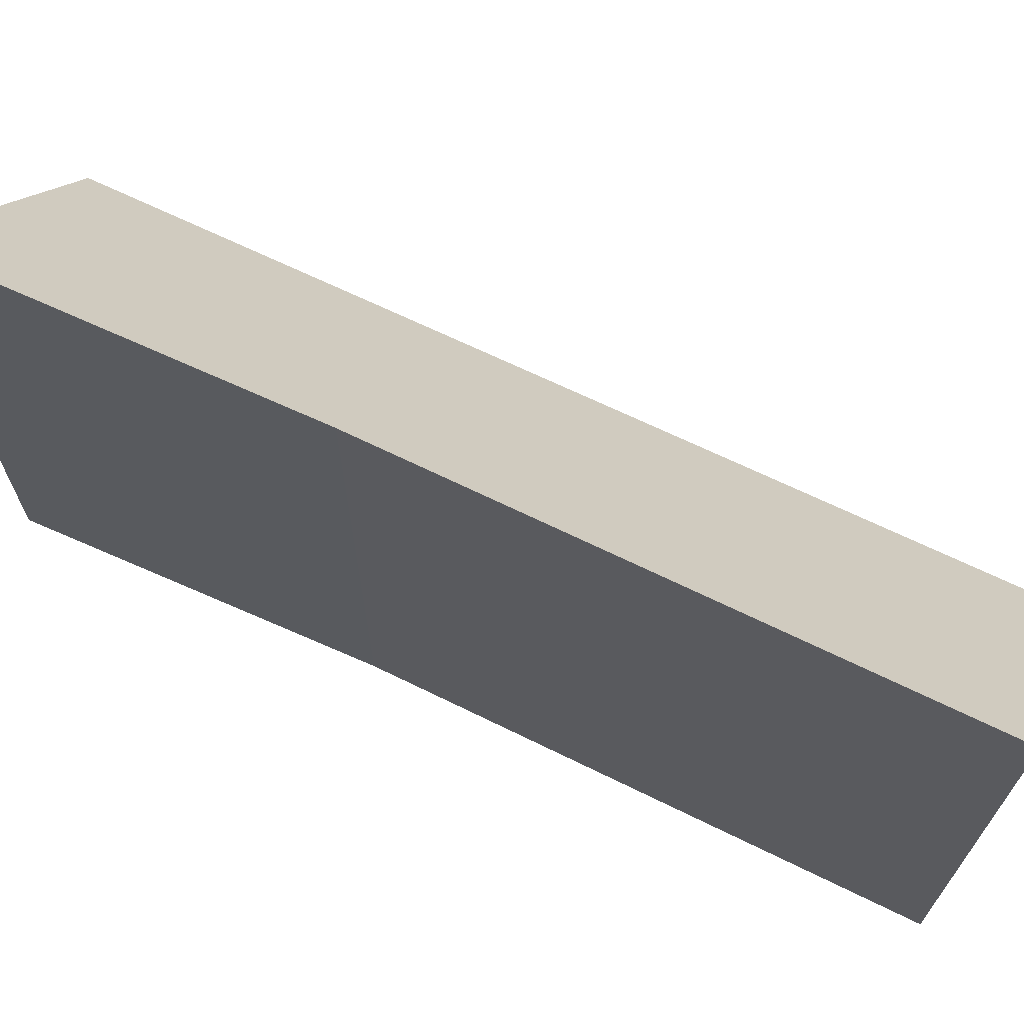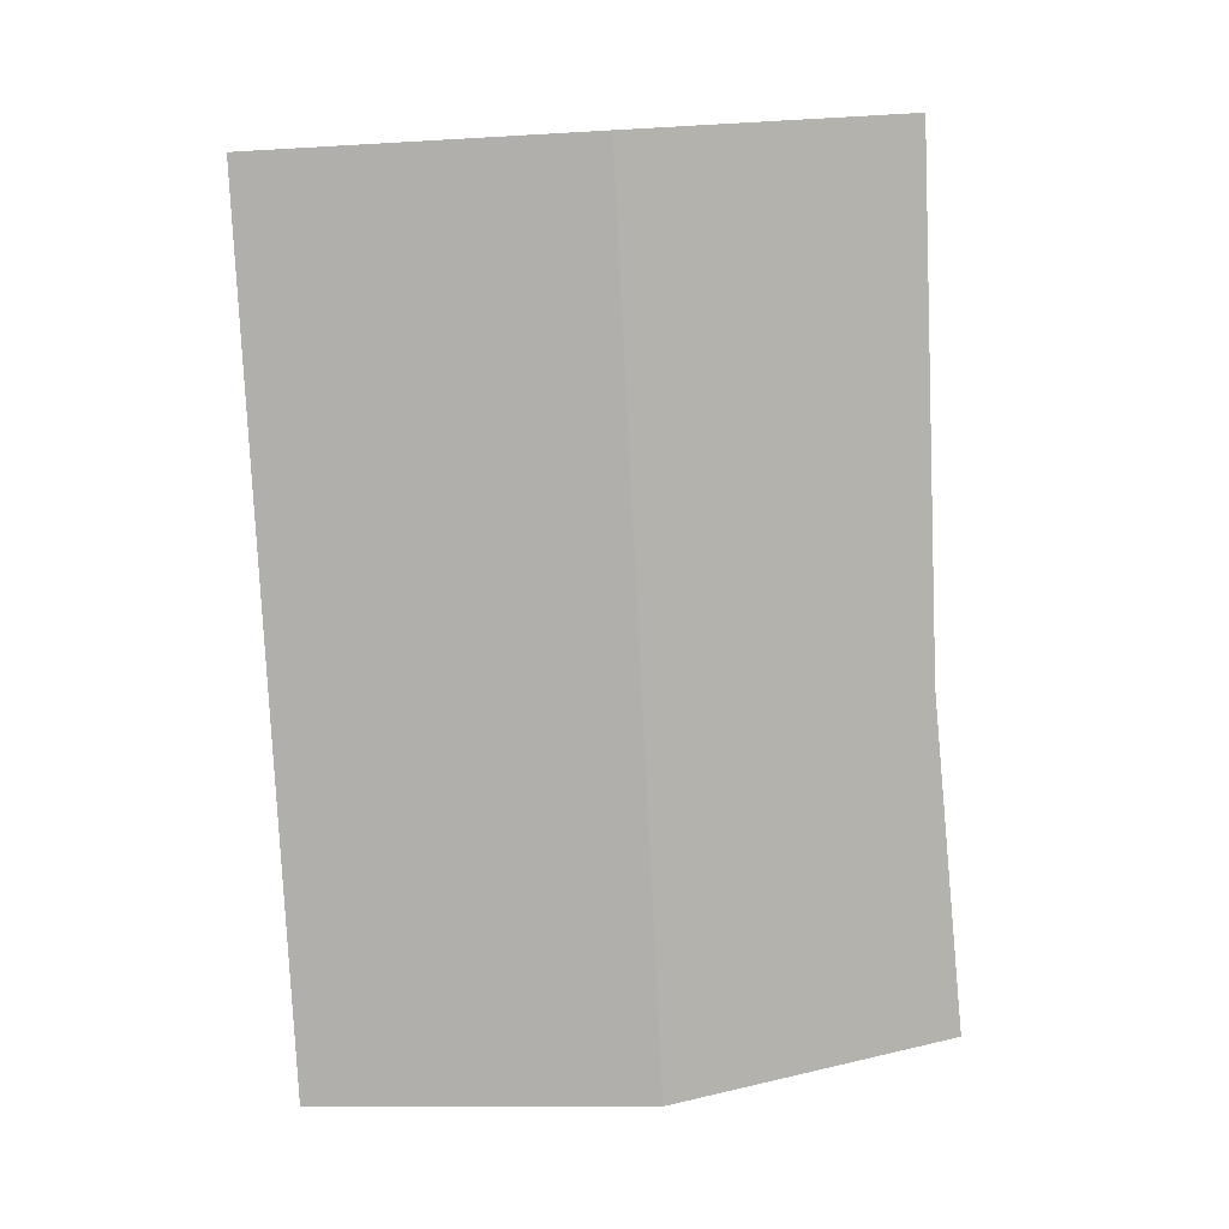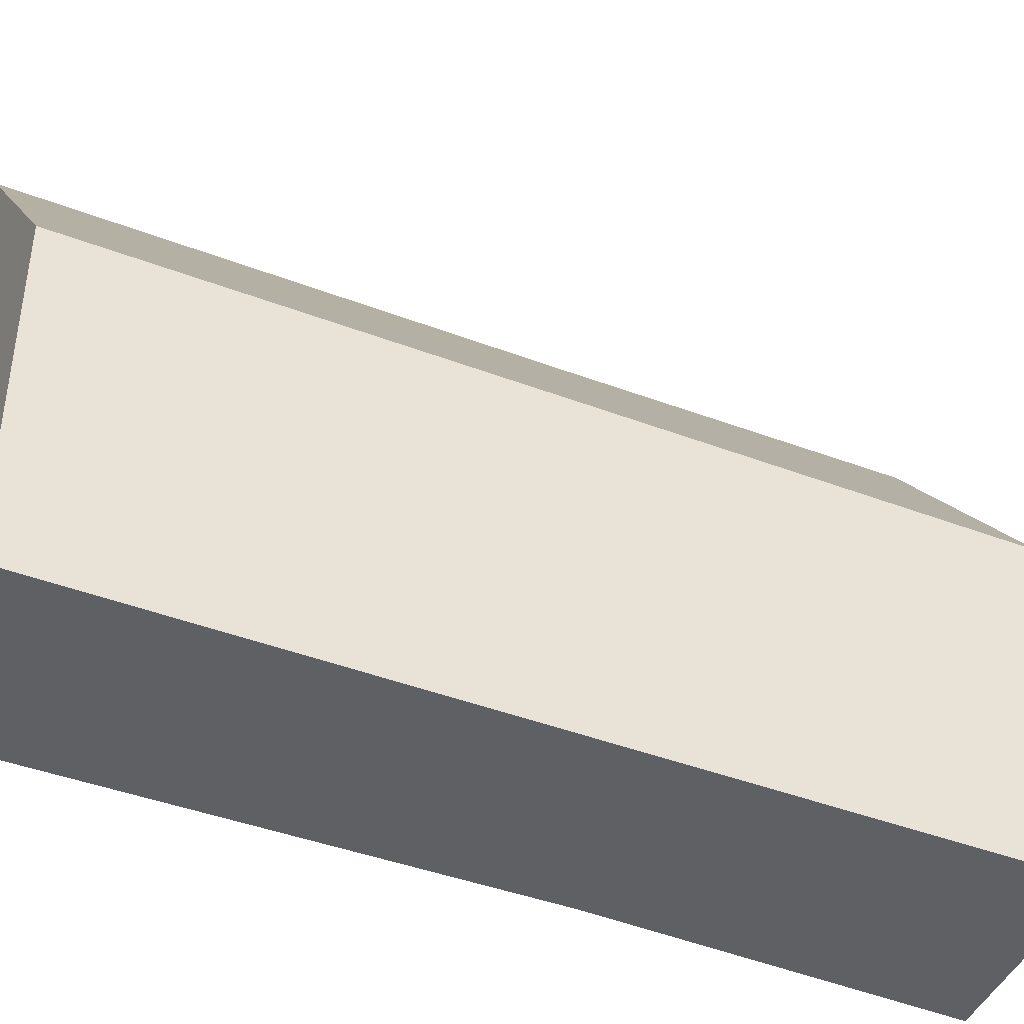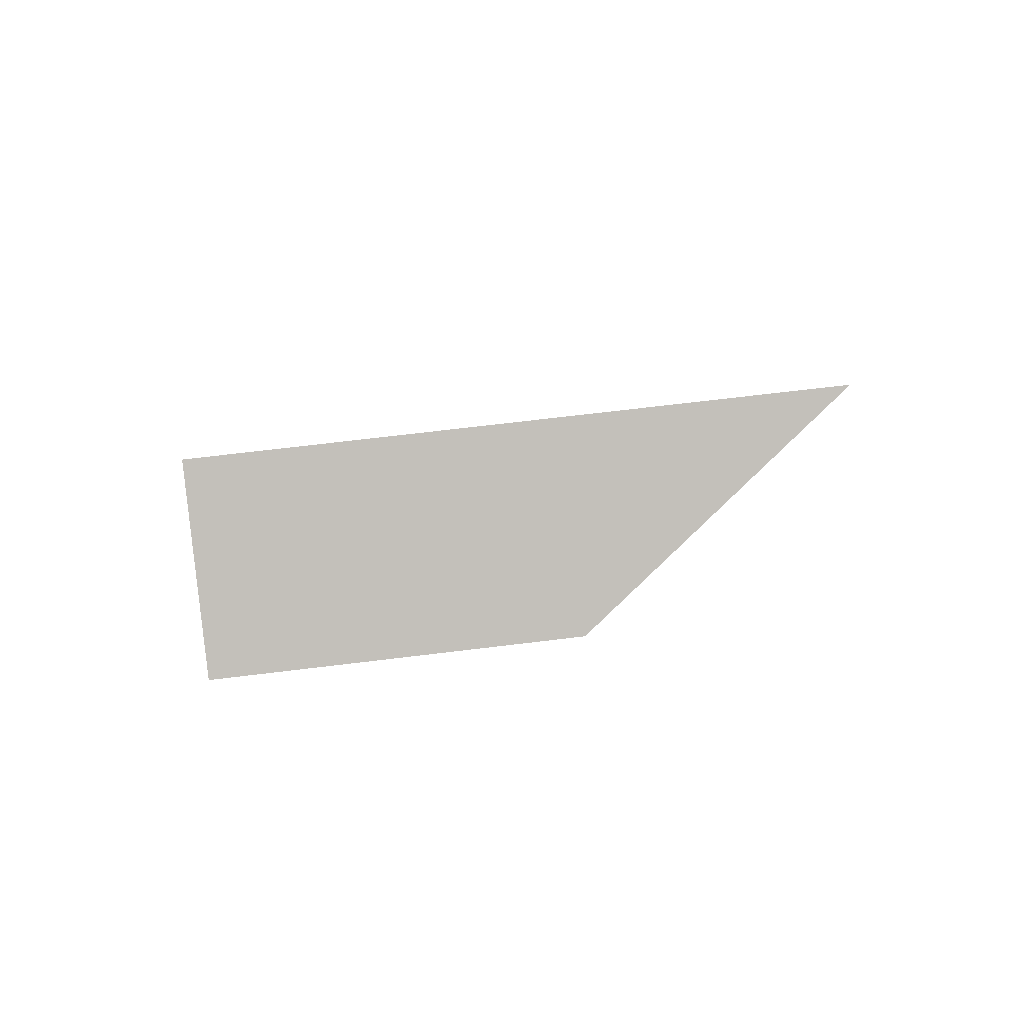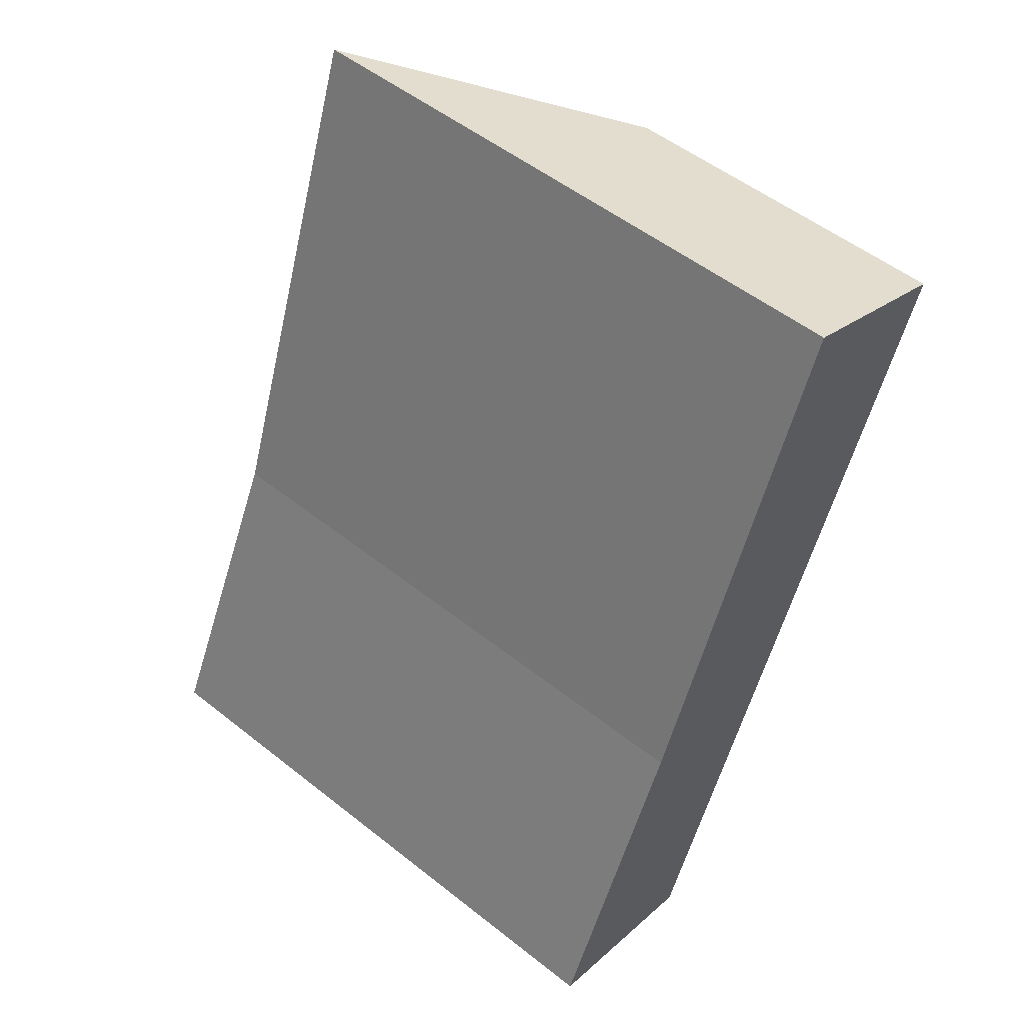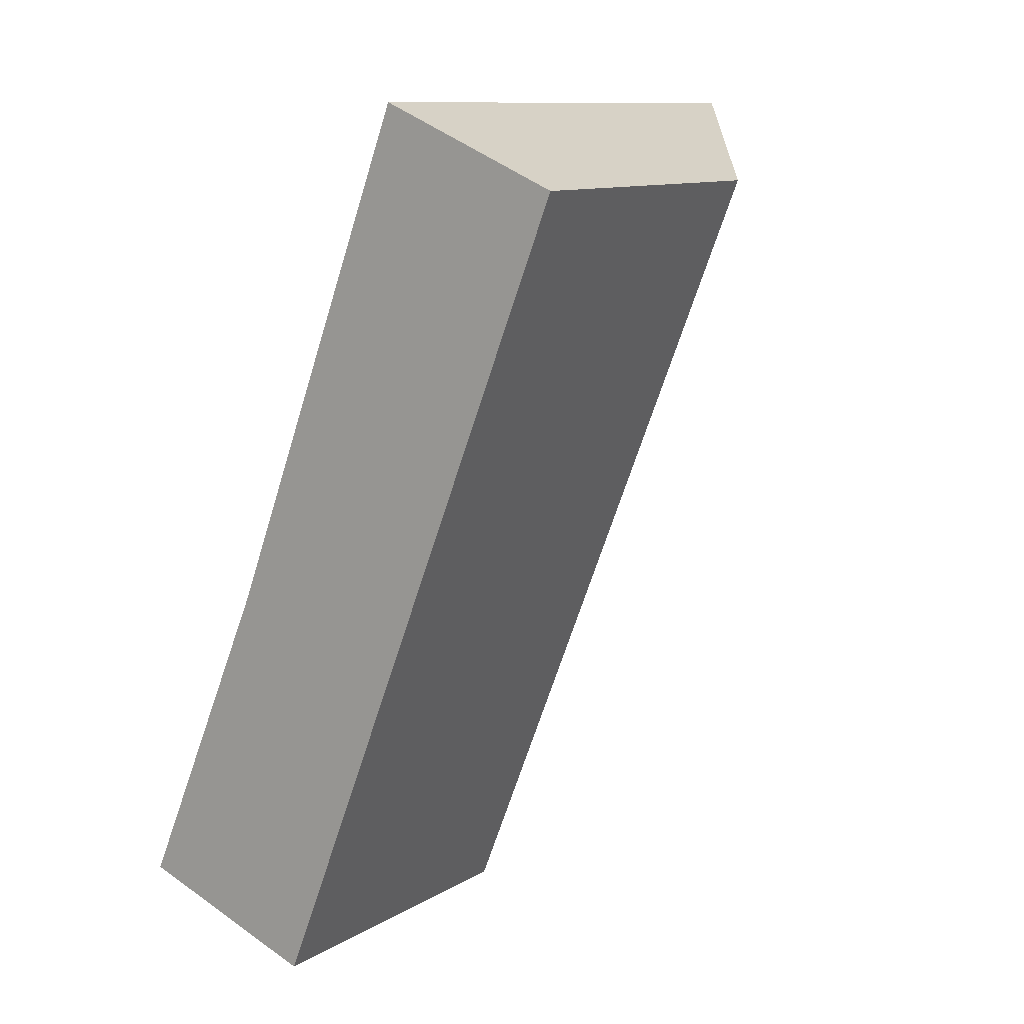
<metadata>
{"format":"obj","ext":"obj","renderer":"f3d","projection":"perspective","resolution":1024,"background":"white","views":[{"elev":70.5,"azim":-43.0,"up":"+Y"},{"elev":-11.9,"azim":98.2,"up":"+Z"},{"elev":-43.5,"azim":87.4,"up":"+Y"},{"elev":70.3,"azim":83.1,"up":"+Z"},{"elev":52.9,"azim":-49.7,"up":"+Z"},{"elev":11.0,"azim":35.2,"up":"+Z"}]}
</metadata>
<code>
v  0 5.768 3.532e-16
v  1.991 3.219 -0.205
v  1.814 3.219 -0.652
v  4.862 3.219 7.043
v  1.311 5.634 3.035
v  3.13 5.708 7.779
v  3.13 -4.763e-16 7.779
v  4.862 -4.313e-16 7.043
v  1.991 1.255e-17 -0.205
v  1.814 3.992e-17 -0.652
v  0 0 0
v  1.311 -1.858e-16 3.035
g defaultobject
f 1 2 3
f 2 1 4
f 4 1 5
f 4 5 6
f 7 4 6
f 4 7 8
f 8 2 4
f 2 8 9
f 2 9 3
f 3 9 10
f 3 11 1
f 11 3 10
f 5 7 6
f 7 5 12
f 11 5 1
f 5 11 12
f 9 11 10
f 11 9 12
f 12 9 8
f 12 8 7

</code>
